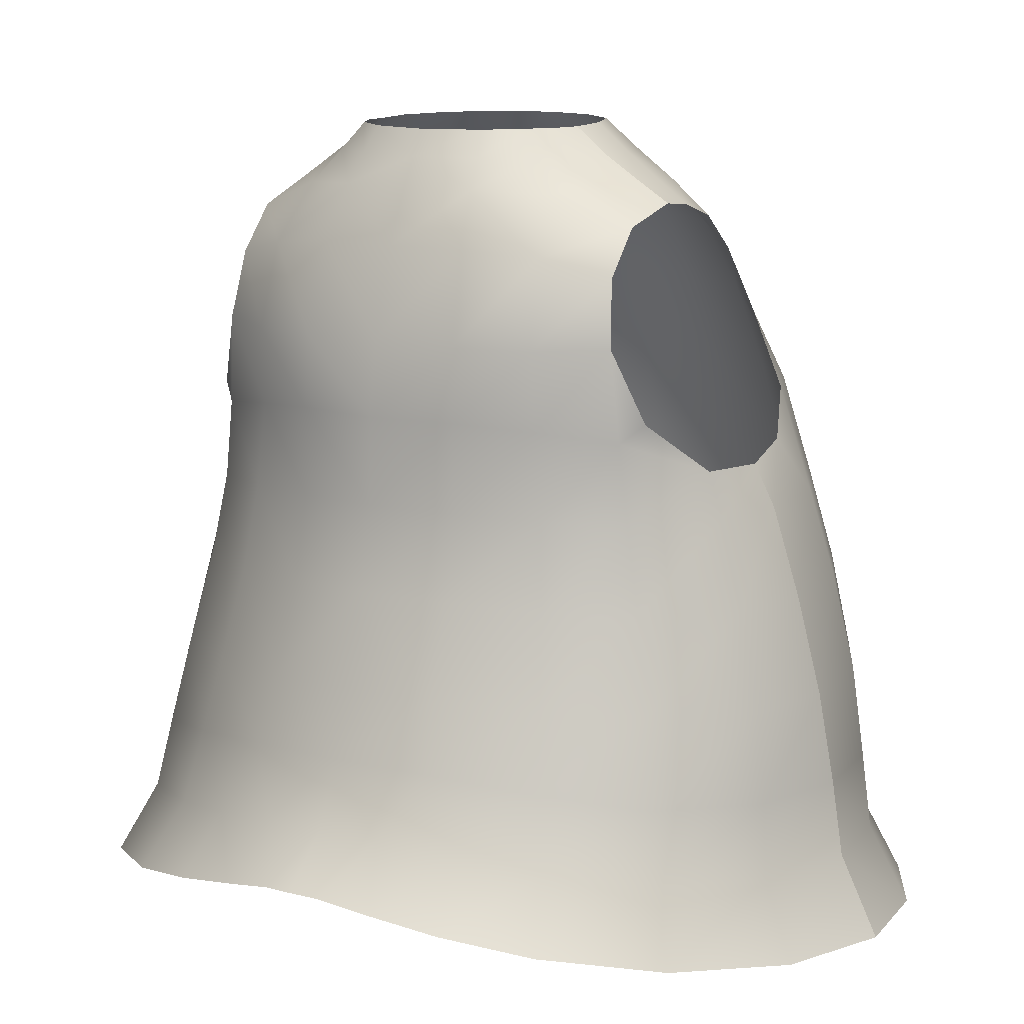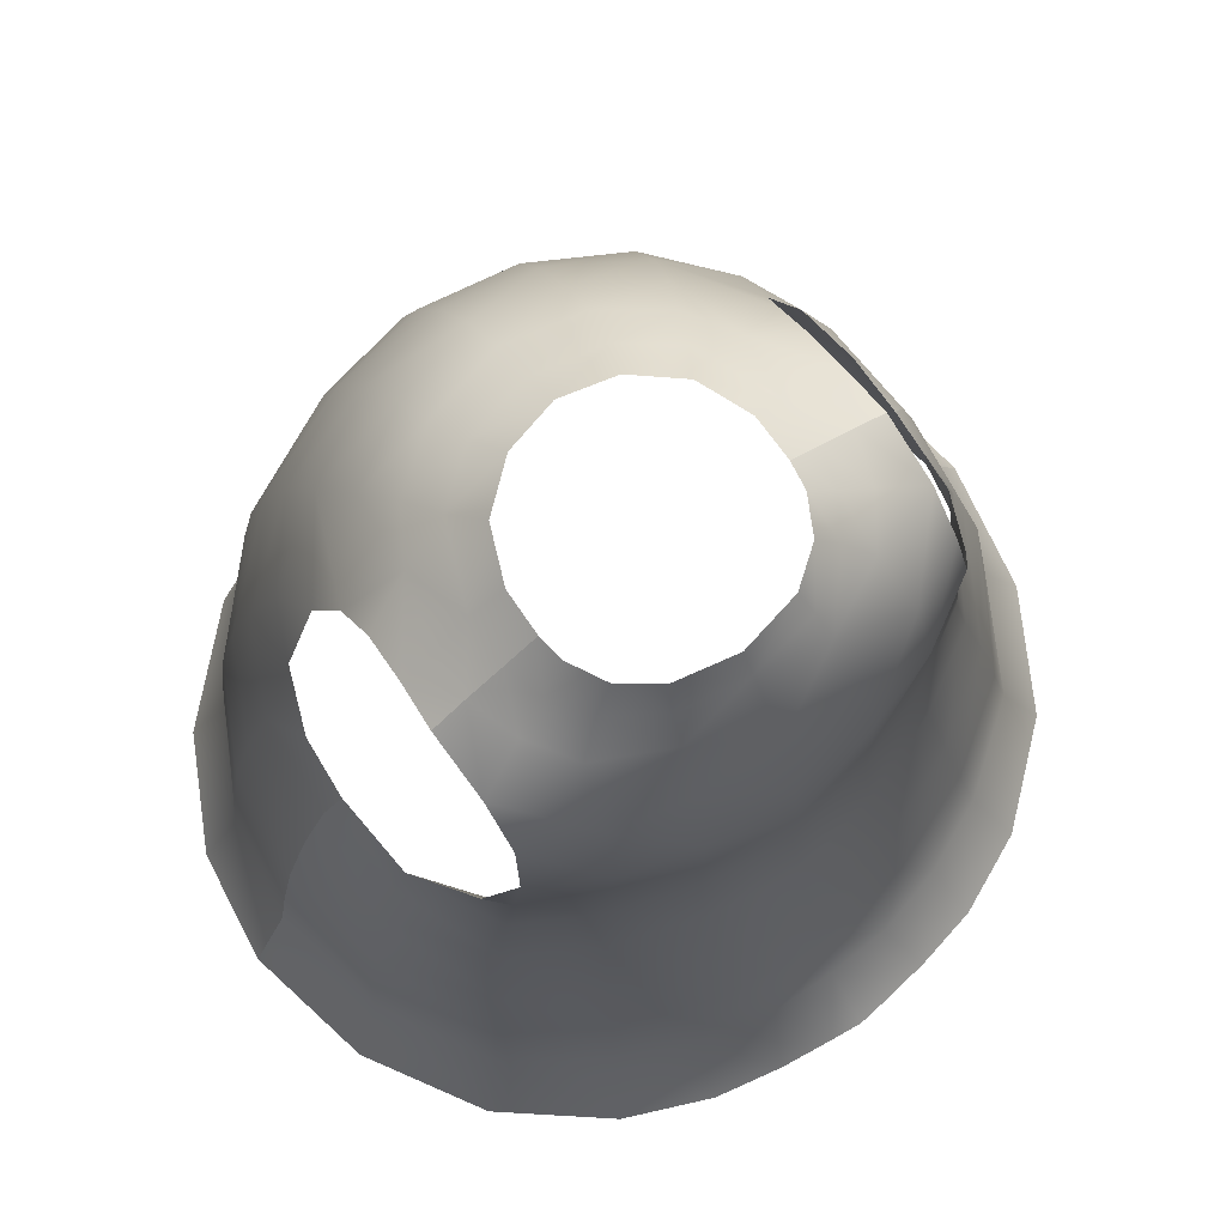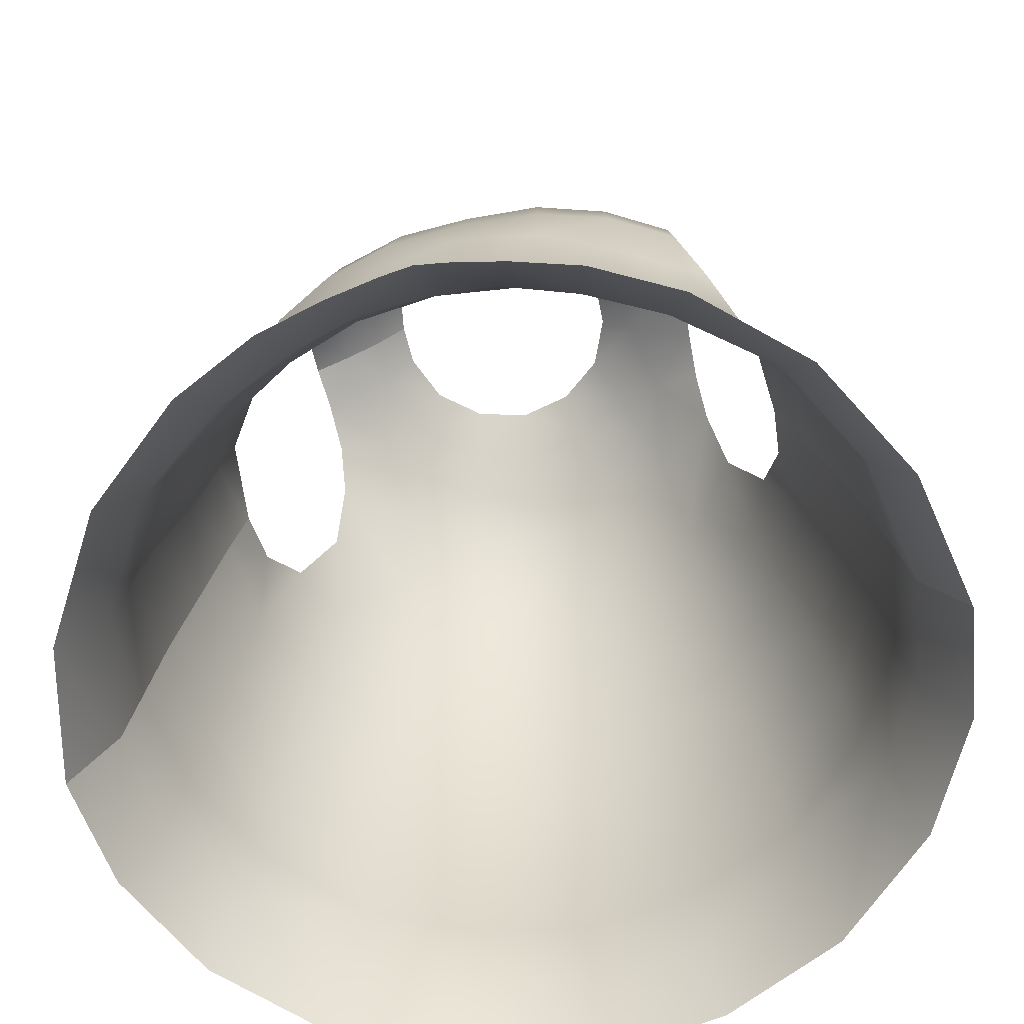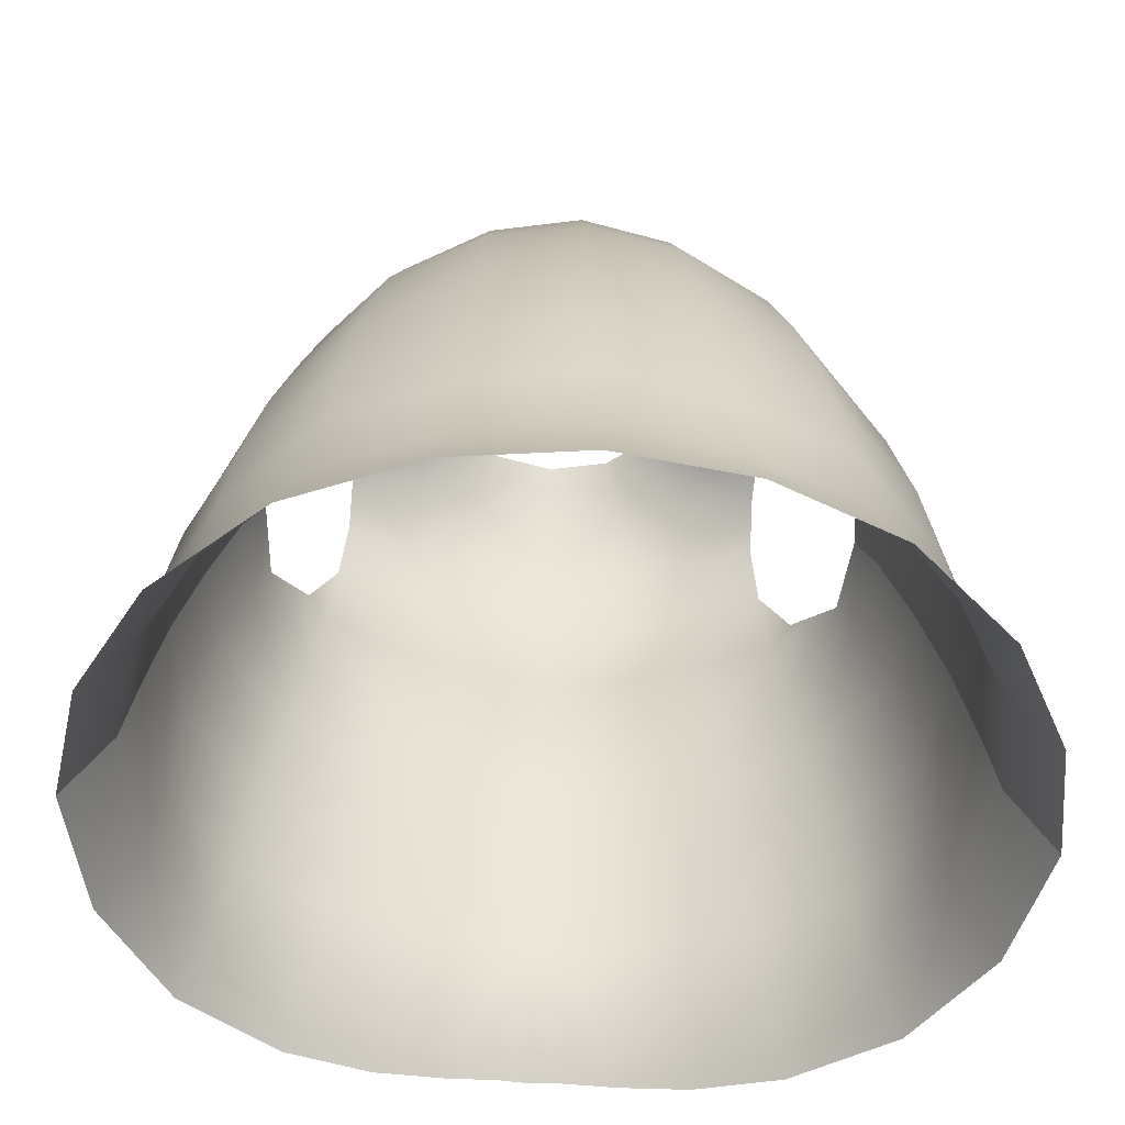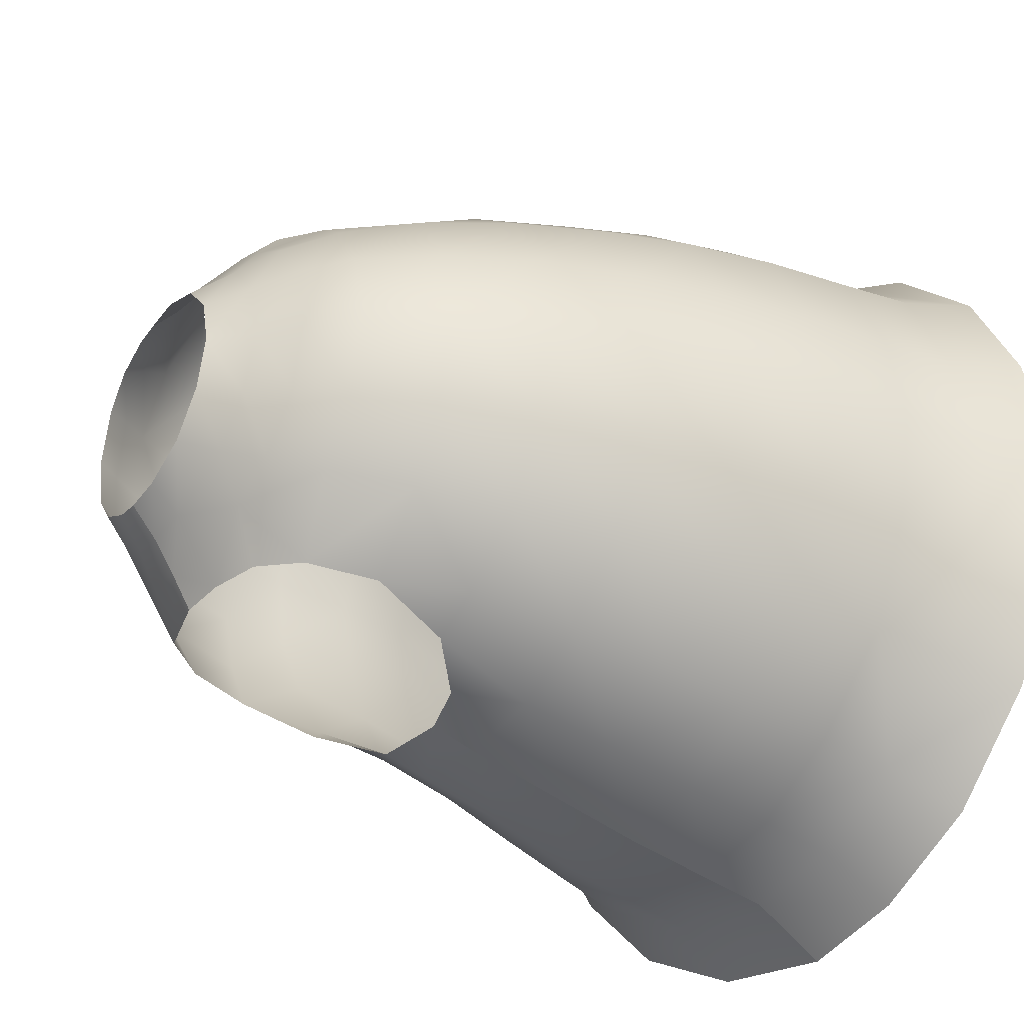
<metadata>
{"format":"obj","ext":"obj","renderer":"f3d","projection":"perspective","resolution":1024,"background":"white","views":[{"elev":12.2,"azim":-58.1,"up":"+Z"},{"elev":75.7,"azim":-125.8,"up":"+Z"},{"elev":-63.7,"azim":-77.3,"up":"+Z"},{"elev":-54.6,"azim":85.6,"up":"+Z"},{"elev":-35.9,"azim":56.4,"up":"+Y"}]}
</metadata>
<code>
o Shirt_No_Sleeve
v 0.1627 -1.673 3.214
v 0.1417 -1.854 2.879
v 0.6411 -1.781 2.872
v 0.615 -1.603 3.198
v 1.127 -1.527 2.839
v 0.1644 -1.622 3.535
v 1.049 -1.369 3.173
v 1.546 -1.088 2.807
v 0.6176 -1.556 3.529
v 0.608 -1.502 3.922
v 0.1571 -1.551 3.922
v 1.039 -1.333 3.52
v 1.463 -1.005 3.144
v 1.789 -0.5555 2.779
v 1.435 -0.9636 3.509
v 1.019 -1.289 3.921
v 0.5787 -1.409 4.341
v 0.1415 -1.447 4.341
v 1.665 -0.5062 3.106
v 0.5251 -1.309 4.728
v 0.1114 -1.337 4.73
v 0.3275 -1.239 4.982
v 0.08006 -1.258 4.914
v 0.5416 -1.147 5.173
v 0.8927 -1.13 4.738
v 0.9769 -1.213 4.338
v 0.777 -1.045 5.176
v 0.5697 -0.9916 5.495
v 1.401 -0.9244 3.923
v 0.9187 -0.732 5.539
v 0.4364 -0.9304 5.78
v 1.089 -0.7849 5.169
v 1.24 -0.8281 4.748
v 1.34 -0.8779 4.343
v 1.643 -0.4776 3.495
v 1.607 -0.4543 3.922
v 1.439 -0.4204 4.753
v 1.756 -0 3.106
v 1.875 -0 2.759
v 1.789 0.5555 2.779
v 1.733 -0 3.495
v 1.665 0.5062 3.106
v 1.643 0.4776 3.495
v 1.463 1.005 3.144
v 1.546 1.088 2.807
v 1.435 0.9636 3.509
v 1.049 1.369 3.173
v 1.127 1.527 2.839
v 1.401 0.9244 3.923
v 0.615 1.603 3.198
v 0.6411 1.781 2.872
v 0.1417 1.854 2.879
v 0.1627 1.673 3.214
v 0.1644 1.622 3.535
v 0.6176 1.556 3.529
v 1.039 1.333 3.52
v 0.608 1.502 3.922
v 0.1571 1.551 3.922
v 1.019 1.289 3.921
v 0.5787 1.409 4.341
v 0.1415 1.447 4.341
v 0.9769 1.213 4.338
v 0.5251 1.309 4.728
v 0.1114 1.337 4.73
v 0.08006 1.258 4.914
v 0.3275 1.239 4.982
v 0.5416 1.147 5.173
v 0.8927 1.13 4.738
v 0.777 1.045 5.176
v 0.5697 0.9916 5.495
v 1.24 0.8281 4.748
v 0.9187 0.732 5.539
v 1.089 0.7849 5.169
v 0.4364 0.9304 5.78
v 1.34 0.8779 4.343
v 1.297 0.4057 5.182
v 1.607 0.4543 3.922
v 1.439 0.4204 4.753
v 1.538 0.4334 4.34
v 1.697 0 3.923
v 1.626 0 4.344
v 1.538 -0.4334 4.34
v 1.517 0 4.758
v 1.368 0 5.191
v 1.297 -0.4057 5.182
v 1.199 0 5.563
v 1.124 -0.3812 5.553
v 1.124 0.3812 5.553
v 1.001 0 5.881
v 0.9098 -0.3569 5.876
v 0.9098 0.3569 5.876
v 0.7214 -0.6586 5.859
v 0.8148 0 6.056
v 0.7408 -0.3301 6.049
v 0.3532 -0.7033 6.07
v 0.2726 -0.9164 5.934
v 0.06021 -0.9251 6
v 0.5622 -0.5767 6.055
v -0.1345 -0.794 6.112
v -0.1359 -0.9394 6.021
v 0.05844 -0.7892 6.098
v 0.06624 -0.6383 6.206
v -0.1377 -0.6426 6.21
v 0.04213 -0.5004 6.331
v -0.145 -0.5037 6.325
v 0.2608 -0.4112 6.334
v 0.4018 -0.5001 6.192
v 0.4145 -0.2273 6.336
v 0.5656 -0.2887 6.19
v 0.4706 0 6.337
v 0.6304 0 6.182
v 0.5656 0.2887 6.19
v 0.4145 0.2273 6.336
v 0.7408 0.3301 6.049
v 0.4018 0.5001 6.192
v 0.2608 0.4112 6.334
v 0.5622 0.5767 6.055
v 0.7214 0.6586 5.859
v 0.3532 0.7033 6.07
v 0.2726 0.9164 5.934
v 0.06021 0.9251 6
v 0.06624 0.6383 6.206
v 0.04213 0.5004 6.331
v 0.05844 0.7892 6.098
v -0.1345 0.794 6.112
v -0.1359 0.9394 6.021
v -0.1377 0.6426 6.21
v -0.145 0.5037 6.325
v 0.1417 -1.854 2.879
v 0.1627 -1.673 3.214
v -0.4504 -1.733 2.929
v -0.3712 -1.57 3.252
v 0.1644 -1.622 3.535
v -0.9645 -1.434 3.005
v -0.3357 -1.54 3.562
v 0.1571 -1.551 3.922
v -0.846 -1.302 3.305
v -1.316 -1.015 3.095
v -0.303 -1.488 3.942
v 0.1415 -1.447 4.341
v -0.7913 -1.251 3.609
v -1.129 -0.9166 3.368
v -1.477 -0.6518 3.168
v -0.269 -1.385 4.359
v 0.1114 -1.337 4.73
v -0.718 -1.189 3.978
v -1.048 -0.8669 3.678
v -1.272 -0.597 3.415
v -1.541 -0.3617 3.22
v -0.9595 -0.8192 4.004
v -1.356 -0.2774 3.468
v -1.573 -0.1303 3.257
v -1.217 -0.4286 3.742
v -1.367 0 3.479
v -1.588 0 3.263
v -1.573 0.1303 3.257
v -1.261 0 3.75
v -1.356 0.2774 3.468
v -1.541 0.3617 3.22
v -1.272 0.597 3.415
v -1.477 0.6518 3.168
v -1.217 0.4286 3.742
v -1.129 0.9166 3.368
v -1.316 1.015 3.095
v -1.048 0.8669 3.678
v -0.846 1.302 3.305
v -0.9645 1.434 3.005
v -0.7913 1.251 3.609
v -0.3712 1.57 3.252
v -0.4504 1.733 2.929
v 0.1417 1.854 2.879
v 0.1627 1.673 3.214
v 0.1644 1.622 3.535
v -0.3357 1.54 3.562
v 0.1571 1.551 3.922
v -0.303 1.488 3.942
v 0.1415 1.447 4.341
v -0.718 1.189 3.978
v -0.269 1.385 4.359
v 0.1114 1.337 4.73
v -0.9595 0.8192 4.004
v -0.6513 1.103 4.378
v -0.2711 1.289 4.738
v 0.08006 1.258 4.914
v -0.2822 1.229 4.937
v -0.6221 1.033 4.748
v -0.8547 0.7672 4.392
v -1.126 0.3942 4.024
v -0.6275 0.9934 5.084
v -0.5548 1.075 5.16
v -0.6489 0.9621 5.475
v -0.798 0.7256 4.761
v -0.7826 0.6895 5.125
v -0.9898 0.3833 4.414
v -0.9226 0.3749 4.778
v -0.8132 0.6804 5.462
v -0.5871 0.9307 5.754
v -0.9178 0.3715 5.155
v -1.054 0 4.424
v -0.9801 0 4.784
v -0.9059 0.3617 5.467
v -1.182 0 4.04
v -0.7194 0.6518 5.825
v -0.4195 0.9305 5.947
v -1.126 -0.3942 4.024
v -0.1345 0.794 6.112
v -0.1359 0.9394 6.021
v -0.8547 -0.7672 4.392
v -0.3417 0.7259 6.108
v -0.1377 0.6426 6.21
v -0.5259 0.601 6.07
v -0.2957 0.5977 6.211
v -0.145 0.5037 6.325
v -0.2596 0.4861 6.325
v -0.4487 0.4963 6.213
v -0.4078 0.4074 6.326
v -0.6726 0.3085 6.087
v -0.5878 0.2876 6.212
v -0.518 0.2591 6.323
v -0.8019 0.338 5.856
v -0.6366 0 6.211
v -0.5721 0 6.321
v -0.518 -0.2591 6.323
v -0.8183 0 5.854
v -0.5878 -0.2876 6.212
v -0.4078 -0.4074 6.326
v -0.709 0 6.084
v -0.6726 -0.3085 6.087
v -0.4487 -0.4963 6.213
v -0.2596 -0.4861 6.325
v -0.9284 0 5.471
v -0.2957 -0.5977 6.211
v -0.145 -0.5037 6.325
v -0.1377 -0.6426 6.21
v -0.5259 -0.601 6.07
v -0.3417 -0.7259 6.108
v -0.1345 -0.794 6.112
v -0.4195 -0.9305 5.947
v -0.1359 -0.9394 6.021
v -0.7194 -0.6518 5.825
v -0.5871 -0.9307 5.754
v -0.8019 -0.338 5.856
v -0.8132 -0.6804 5.462
v -0.6489 -0.9621 5.475
v -0.9059 -0.3617 5.467
v -0.9755 0 5.155
v -0.9178 -0.3715 5.155
v -0.9226 -0.3749 4.778
v -0.7826 -0.6895 5.125
v -0.9898 -0.3833 4.414
v -0.798 -0.7256 4.761
v -0.6275 -0.9934 5.084
v -0.5548 -1.075 5.16
v -0.2822 -1.229 4.937
v -0.6221 -1.033 4.748
v -0.2711 -1.289 4.738
v 0.08006 -1.258 4.914
v -0.6513 -1.103 4.378
f 1 2 3
f 4 1 3
f 3 5 4
f 6 1 4
f 5 7 4
f 7 5 8
f 9 6 4
f 9 4 7
f 6 9 10
f 11 6 10
f 12 9 7
f 9 12 10
f 13 7 8
f 8 14 13
f 15 12 7
f 13 15 7
f 12 16 10
f 16 12 15
f 10 17 11
f 17 10 16
f 17 18 11
f 15 13 19
f 14 19 13
f 17 20 18
f 20 21 18
f 22 23 21
f 20 22 21
f 20 24 22
f 20 17 25
f 24 20 25
f 17 26 25
f 26 17 16
f 27 24 25
f 24 27 28
f 26 16 29
f 29 16 15
f 28 27 30
f 30 31 28
f 32 27 25
f 27 32 30
f 33 25 26
f 33 32 25
f 34 26 29
f 34 33 26
f 15 35 29
f 35 15 19
f 34 29 36
f 35 36 29
f 33 34 37
f 35 19 38
f 19 14 38
f 14 39 38
f 38 39 40
f 41 35 38
f 35 41 36
f 42 38 40
f 41 38 43
f 38 42 43
f 44 42 40
f 45 44 40
f 44 46 42
f 46 43 42
f 47 44 45
f 44 47 46
f 48 47 45
f 43 46 49
f 50 47 48
f 51 50 48
f 52 53 51
f 53 50 51
f 53 54 50
f 50 55 47
f 54 55 50
f 55 56 47
f 47 56 46
f 55 54 57
f 56 55 57
f 54 58 57
f 46 56 59
f 59 56 57
f 49 46 59
f 57 58 60
f 57 60 59
f 58 61 60
f 59 62 49
f 60 62 59
f 60 61 63
f 61 64 63
f 64 65 66
f 63 64 66
f 63 66 67
f 63 68 60
f 68 63 67
f 68 62 60
f 69 68 67
f 67 70 69
f 62 68 71
f 70 72 69
f 68 69 73
f 72 73 69
f 71 68 73
f 72 70 74
f 75 62 71
f 62 75 49
f 71 73 76
f 49 75 77
f 77 43 49
f 43 77 41
f 71 78 75
f 78 71 76
f 75 79 77
f 78 79 75
f 77 80 41
f 41 80 36
f 81 80 77
f 36 80 81
f 79 81 77
f 82 36 81
f 82 34 36
f 83 81 79
f 82 81 83
f 78 83 79
f 34 82 37
f 37 82 83
f 83 78 84
f 37 83 84
f 78 76 84
f 85 37 84
f 33 37 85
f 32 33 85
f 86 84 76
f 85 84 86
f 32 85 87
f 87 85 86
f 30 32 87
f 88 86 76
f 88 76 73
f 72 88 73
f 86 89 87
f 86 88 89
f 30 87 90
f 89 90 87
f 88 72 91
f 88 91 89
f 92 30 90
f 92 31 30
f 89 93 90
f 89 91 93
f 90 94 92
f 93 94 90
f 95 31 92
f 95 96 31
f 95 97 96
f 94 98 92
f 98 95 92
f 99 100 97
f 97 95 101
f 99 97 101
f 102 99 101
f 95 102 101
f 102 103 99
f 104 105 103
f 102 104 103
f 106 104 102
f 95 107 102
f 107 106 102
f 95 98 107
f 108 106 107
f 109 107 98
f 109 108 107
f 94 109 98
f 110 108 109
f 111 109 94
f 111 110 109
f 93 111 94
f 110 111 112
f 113 110 112
f 93 114 111
f 114 112 111
f 91 114 93
f 113 112 115
f 116 113 115
f 112 114 117
f 115 112 117
f 114 91 118
f 117 114 118
f 72 118 91
f 118 72 74
f 117 118 119
f 118 74 119
f 119 115 117
f 119 74 120
f 119 120 121
f 116 115 122
f 119 122 115
f 123 116 122
f 121 124 119
f 119 124 122
f 125 124 121
f 122 124 125
f 125 121 126
f 122 125 127
f 123 122 127
f 128 123 127
f 129 130 131
f 130 132 131
f 130 133 132
f 131 132 134
f 133 135 132
f 135 133 136
f 132 137 134
f 132 135 137
f 134 137 138
f 139 135 136
f 136 140 139
f 135 141 137
f 141 135 139
f 137 142 138
f 137 141 142
f 138 142 143
f 140 144 139
f 140 145 144
f 146 141 139
f 139 144 146
f 141 147 142
f 147 141 146
f 142 148 143
f 142 147 148
f 149 143 148
f 150 147 146
f 151 149 148
f 149 151 152
f 147 153 148
f 153 151 148
f 153 147 150
f 151 154 152
f 154 155 152
f 156 155 154
f 153 157 151
f 157 154 151
f 158 156 154
f 154 157 158
f 159 156 158
f 159 158 160
f 161 159 160
f 162 160 158
f 157 162 158
f 161 160 163
f 164 161 163
f 160 162 165
f 163 160 165
f 163 166 164
f 166 167 164
f 163 165 168
f 166 163 168
f 167 166 169
f 170 167 169
f 171 170 172
f 170 169 172
f 172 169 173
f 169 166 174
f 169 174 173
f 166 168 174
f 173 174 175
f 174 176 175
f 174 168 176
f 175 176 177
f 168 178 176
f 178 168 165
f 176 179 177
f 176 178 179
f 177 179 180
f 181 178 165
f 165 162 181
f 178 182 179
f 178 181 182
f 179 183 180
f 179 182 183
f 180 183 184
f 183 185 184
f 182 186 183
f 183 186 185
f 181 187 182
f 186 182 187
f 162 188 181
f 181 188 187
f 162 157 188
f 186 189 185
f 189 190 185
f 191 190 189
f 186 192 189
f 192 186 187
f 191 189 193
f 192 193 189
f 187 194 192
f 188 194 187
f 192 195 193
f 194 195 192
f 196 191 193
f 197 191 196
f 195 198 193
f 196 193 198
f 194 199 195
f 199 194 188
f 195 200 198
f 199 200 195
f 201 196 198
f 202 199 188
f 157 202 188
f 203 197 196
f 203 196 201
f 204 197 203
f 205 202 157
f 199 202 205
f 153 205 157
f 205 153 150
f 206 207 204
f 150 208 205
f 206 204 209
f 210 206 209
f 204 211 209
f 211 204 203
f 212 210 209
f 212 209 211
f 213 210 212
f 214 213 212
f 214 212 215
f 215 212 211
f 216 214 215
f 211 217 215
f 211 203 217
f 216 215 218
f 217 218 215
f 219 216 218
f 203 220 217
f 220 203 201
f 219 218 221
f 221 218 217
f 222 219 221
f 223 222 221
f 217 220 224
f 225 223 221
f 226 223 225
f 227 221 217
f 227 217 224
f 221 227 228
f 225 221 228
f 228 227 224
f 229 226 225
f 229 225 228
f 230 226 229
f 231 224 220
f 201 231 220
f 232 230 229
f 230 232 233
f 232 234 233
f 232 229 235
f 235 229 228
f 232 236 234
f 236 232 235
f 236 237 234
f 237 236 238
f 238 236 235
f 237 238 239
f 235 240 238
f 235 228 240
f 238 240 241
f 242 228 224
f 240 228 242
f 224 231 242
f 240 243 241
f 241 243 244
f 242 245 240
f 231 245 242
f 245 243 240
f 231 246 245
f 231 201 246
f 201 198 246
f 200 246 198
f 246 247 245
f 247 246 200
f 245 247 243
f 248 247 200
f 248 200 199
f 247 249 243
f 249 247 248
f 243 249 244
f 250 248 199
f 250 199 205
f 208 250 205
f 251 248 250
f 208 251 250
f 251 249 248
f 249 252 244
f 249 251 252
f 244 252 253
f 252 254 253
f 251 255 252
f 254 252 255
f 251 208 255
f 256 254 255
f 257 254 256
f 145 257 256
f 145 256 144
f 208 258 255
f 256 255 258
f 144 256 258
f 258 208 150
f 144 258 146
f 146 258 150

</code>
